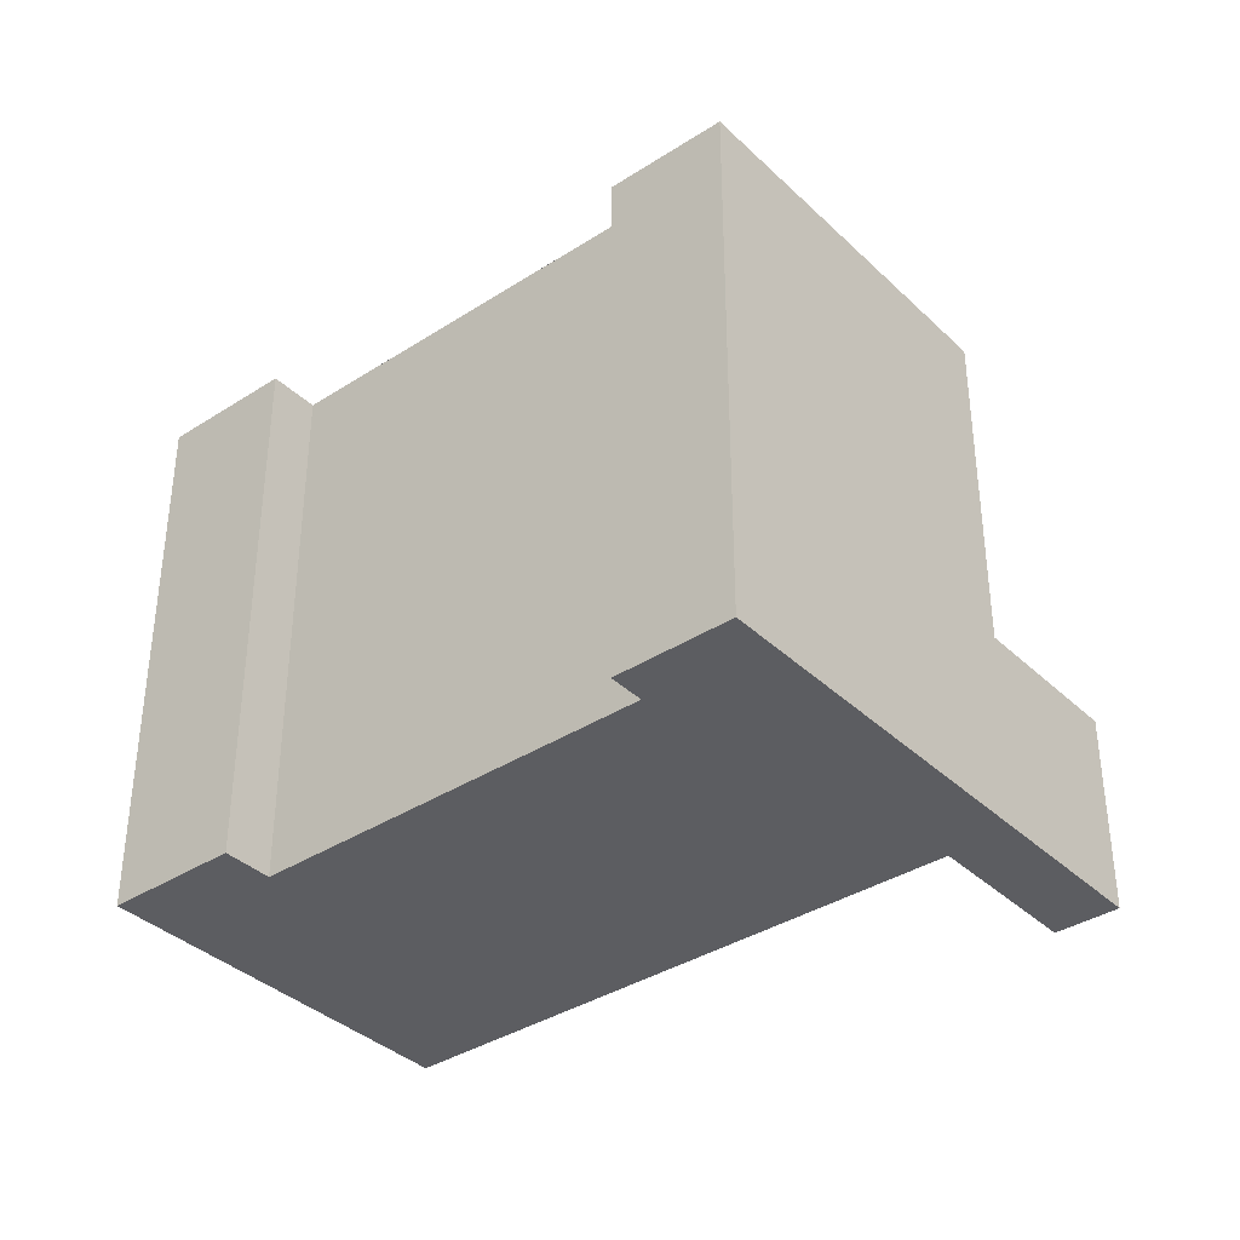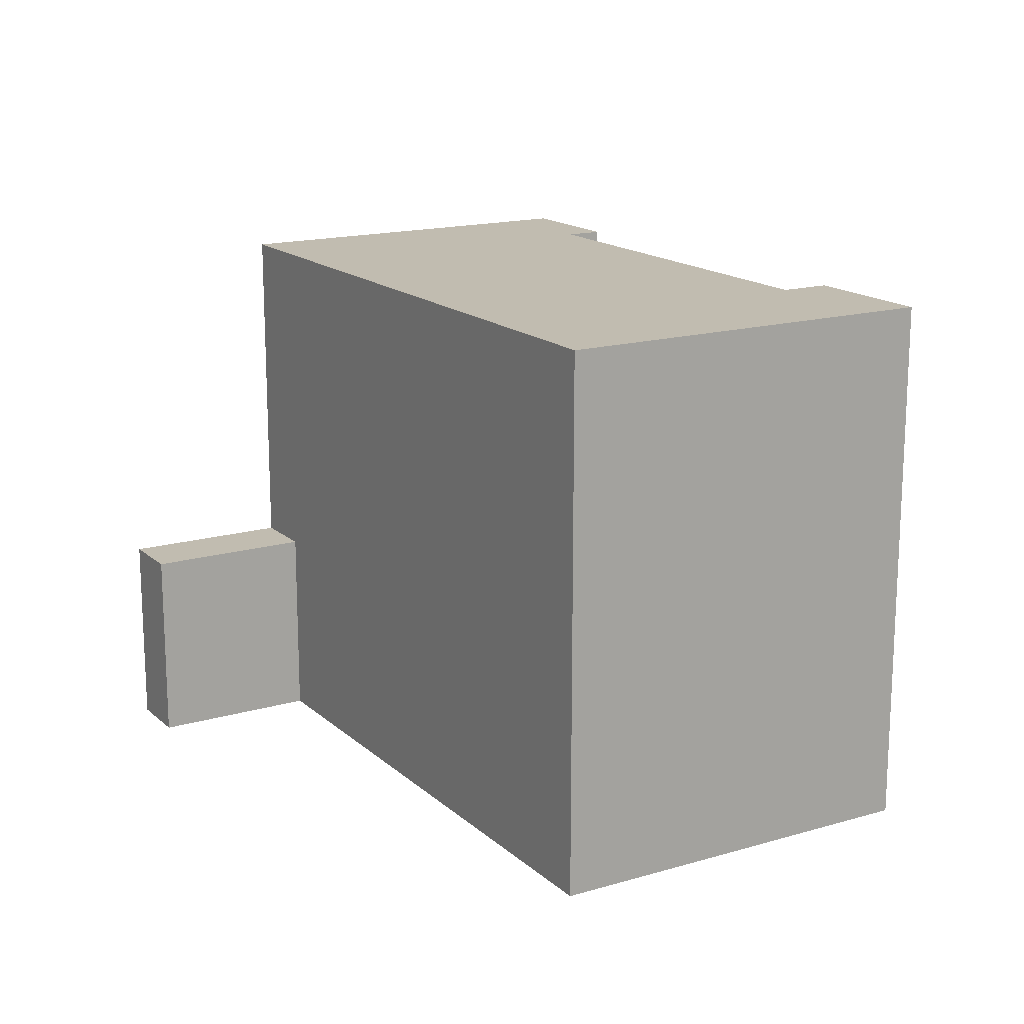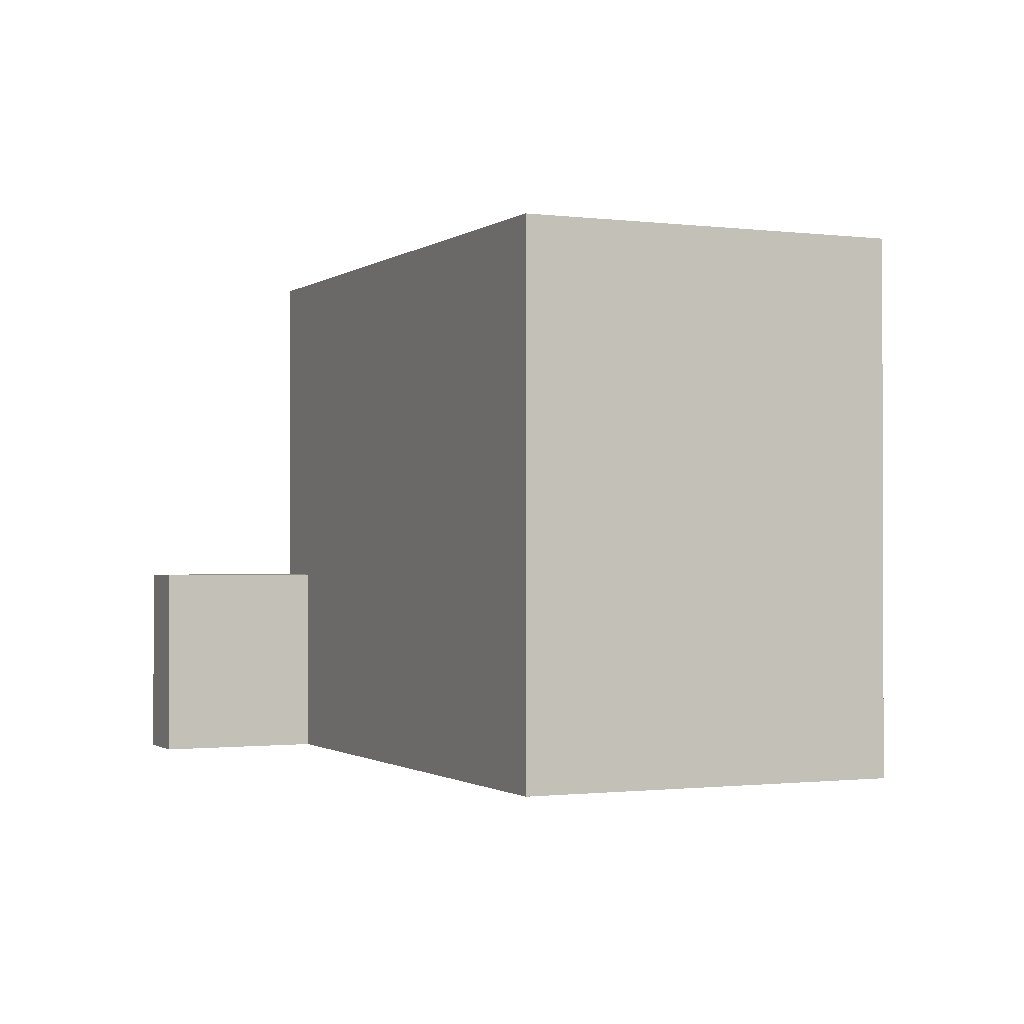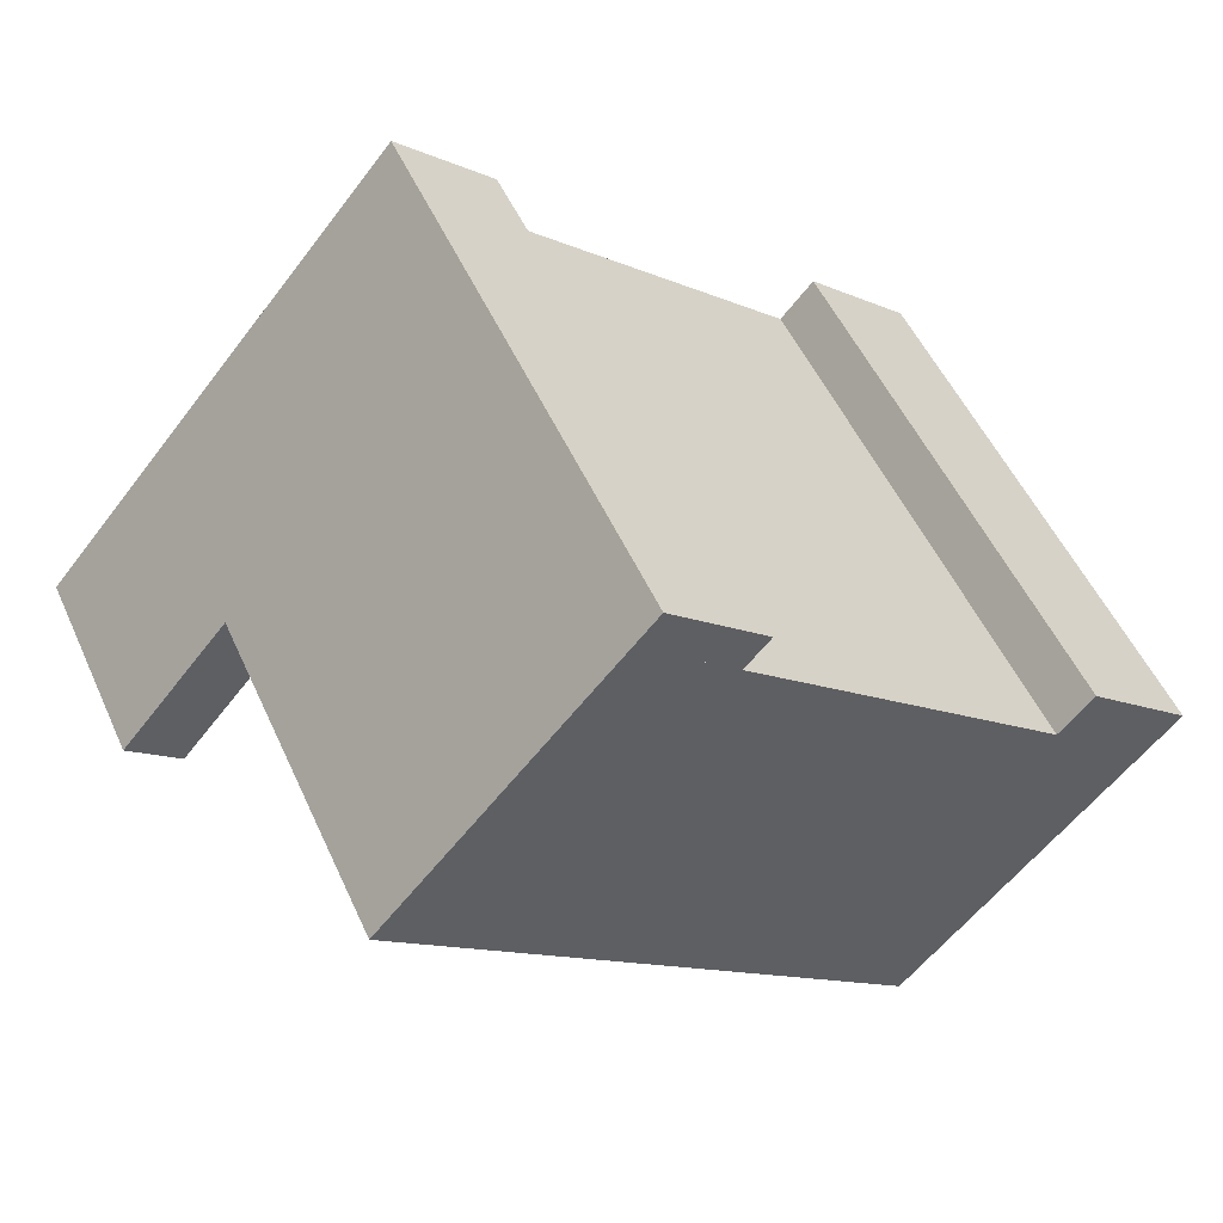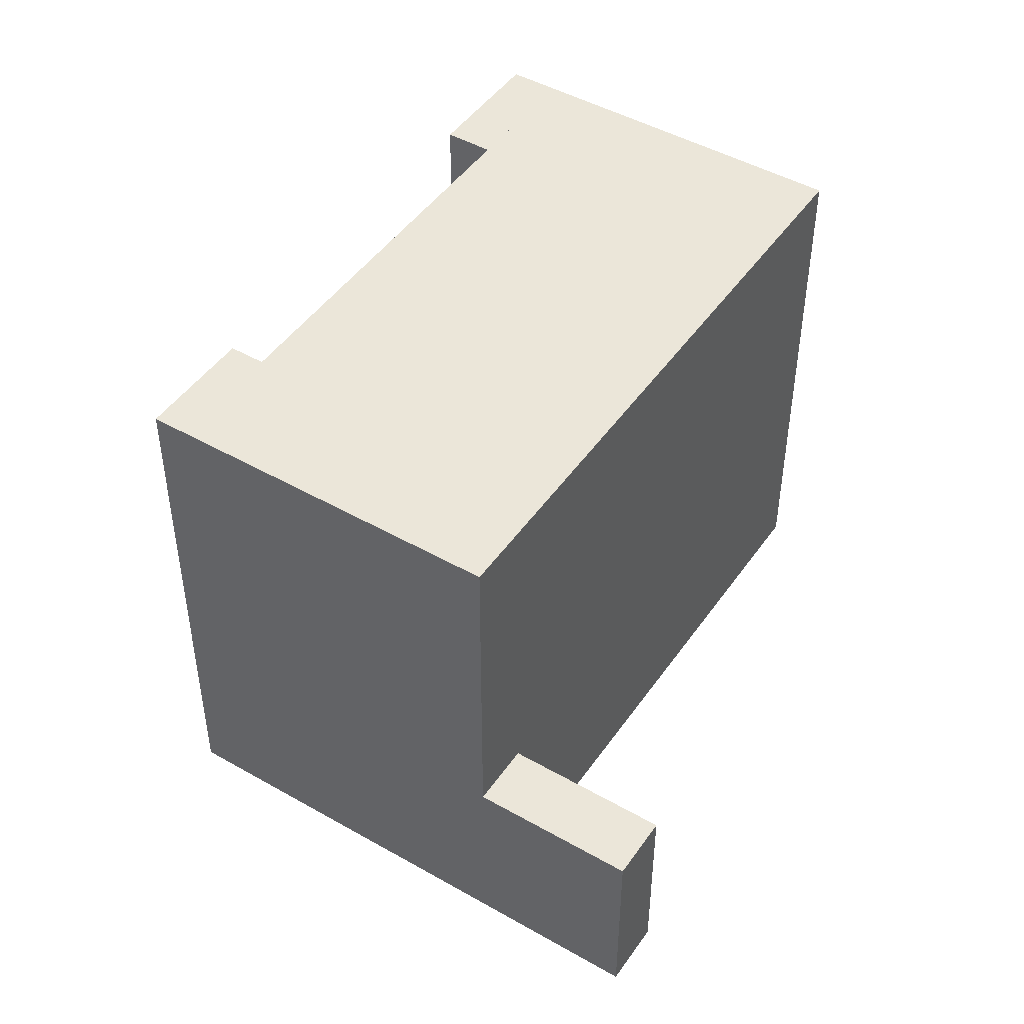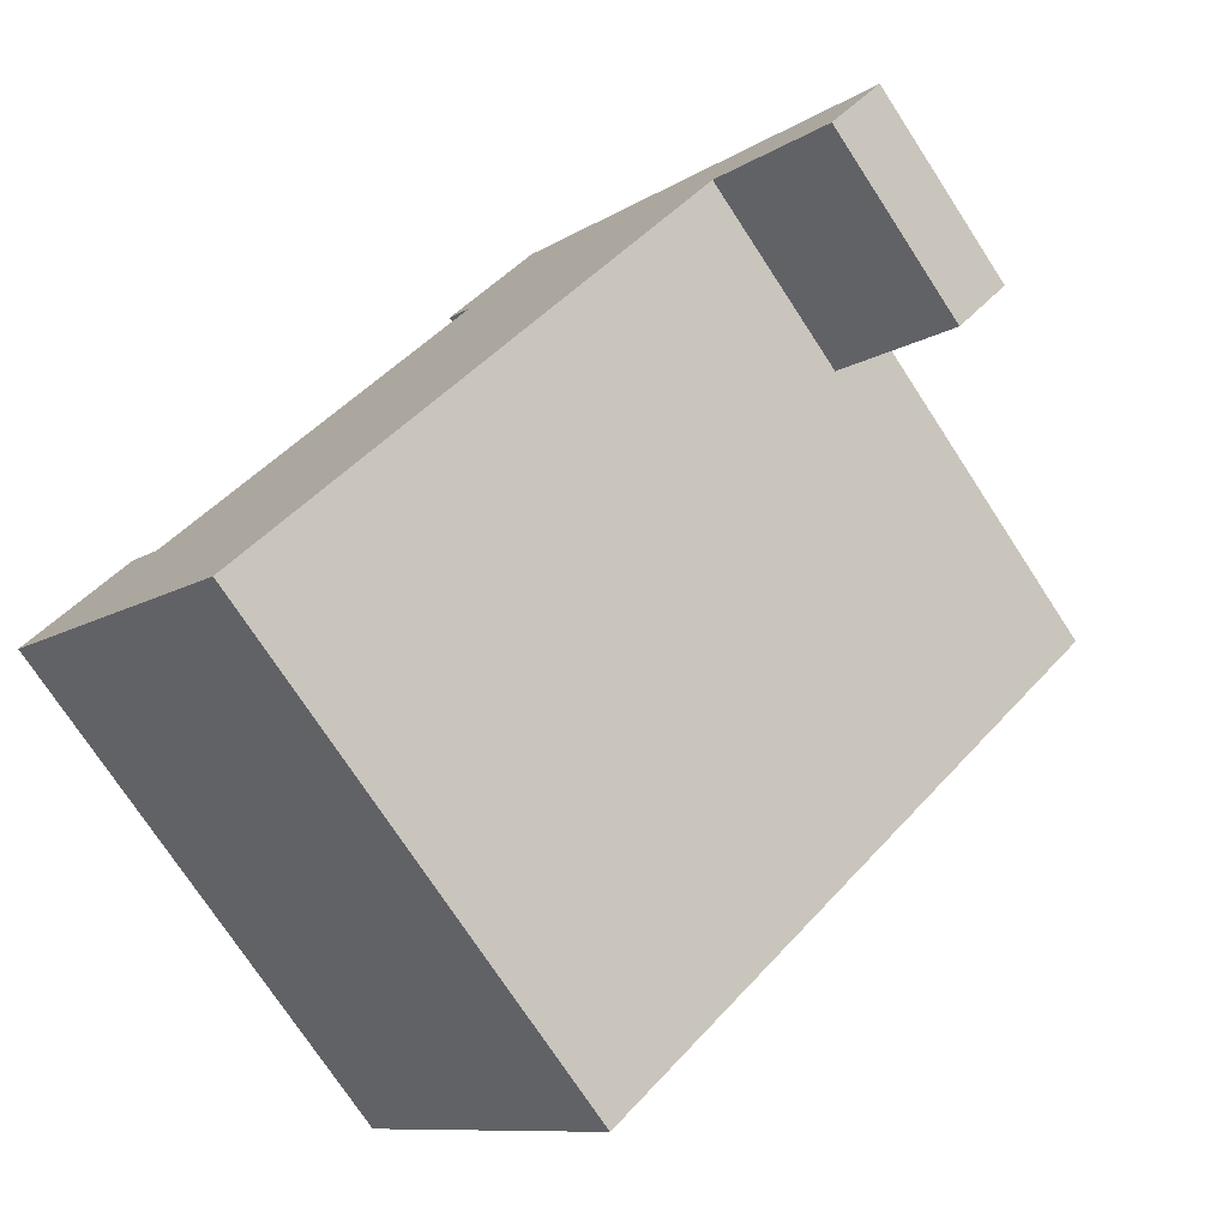
<metadata>
{"format":"obj","ext":"obj","renderer":"f3d","projection":"perspective","resolution":1024,"background":"white","views":[{"elev":-37.0,"azim":-1.1,"up":"+Y"},{"elev":16.4,"azim":-161.6,"up":"+Y"},{"elev":-1.0,"azim":-155.4,"up":"+Y"},{"elev":52.6,"azim":155.9,"up":"+Z"},{"elev":46.8,"azim":82.2,"up":"+Y"},{"elev":-74.9,"azim":33.2,"up":"+Z"}]}
</metadata>
<code>
v  31.27 7.088e-17 -1.158
v  27.12 7.537 3.653
v  31.27 7.537 -1.158
v  27.12 -2.237e-16 3.653
v  33.18 7.537 0.489
v  33.18 -2.996e-17 0.4892
v  5.182 -1.176e-16 1.921
v  3.923 20.46 3.381
v  3.923 -2.071e-16 3.382
v  5.182 7.537 1.921
v  5.182 20.46 1.921
v  0 0 0
v  0.0004366 20.46 -0.0006477
v  29.03 7.537 5.3
v  25.53 20.46 2.284
v  29.03 20.46 5.3
v  13.68 20.46 -7.936
v  9.757 20.46 -11.32
v  9.756 6.93e-16 -11.32
v  25.53 -1.399e-16 2.285
v  13.68 4.859e-16 -7.935
v  29.03 -3.245e-16 5.3
v  19.61 7.537 16.23
v  19.61 -9.937e-16 16.23
v  19.61 20.46 16.23
v  20.53 20.46 15.16
v  16.11 7.537 13.21
v  16.11 20.46 13.21
v  16.11 -8.09e-16 13.21
v  17.7 -8.928e-16 14.58
v  17.04 20.46 12.14
v  17.04 -7.434e-16 12.14
v  1.26 20.46 -1.461
v  1.259 8.943e-17 -1.461
g defaultobject
f 1 2 3
f 2 1 4
f 1 5 6
f 5 1 3
f 7 8 9
f 8 7 10
f 8 10 11
f 12 8 13
f 8 12 9
f 14 15 16
f 15 14 17
f 17 14 18
f 18 14 2
f 18 2 19
f 19 2 4
f 19 4 20
f 19 20 21
f 6 14 22
f 14 6 5
f 22 23 24
f 23 22 25
f 25 22 26
f 26 22 16
f 16 22 14
f 27 25 28
f 25 27 29
f 25 29 30
f 25 30 24
f 25 24 23
f 29 31 32
f 31 29 27
f 31 27 28
f 19 33 18
f 33 19 13
f 13 19 34
f 13 34 12
f 32 10 7
f 10 32 11
f 11 32 31
f 22 1 6
f 1 22 4
f 4 22 24
f 4 24 20
f 20 24 21
f 21 24 19
f 19 24 32
f 32 24 29
f 29 24 30
f 32 34 19
f 34 32 7
f 34 7 9
f 34 9 12
f 15 26 16
f 26 15 17
f 33 17 18
f 17 33 26
f 26 33 31
f 31 33 11
f 11 33 8
f 8 33 13
f 31 25 26
f 25 31 28
f 14 3 2
f 3 14 5

</code>
